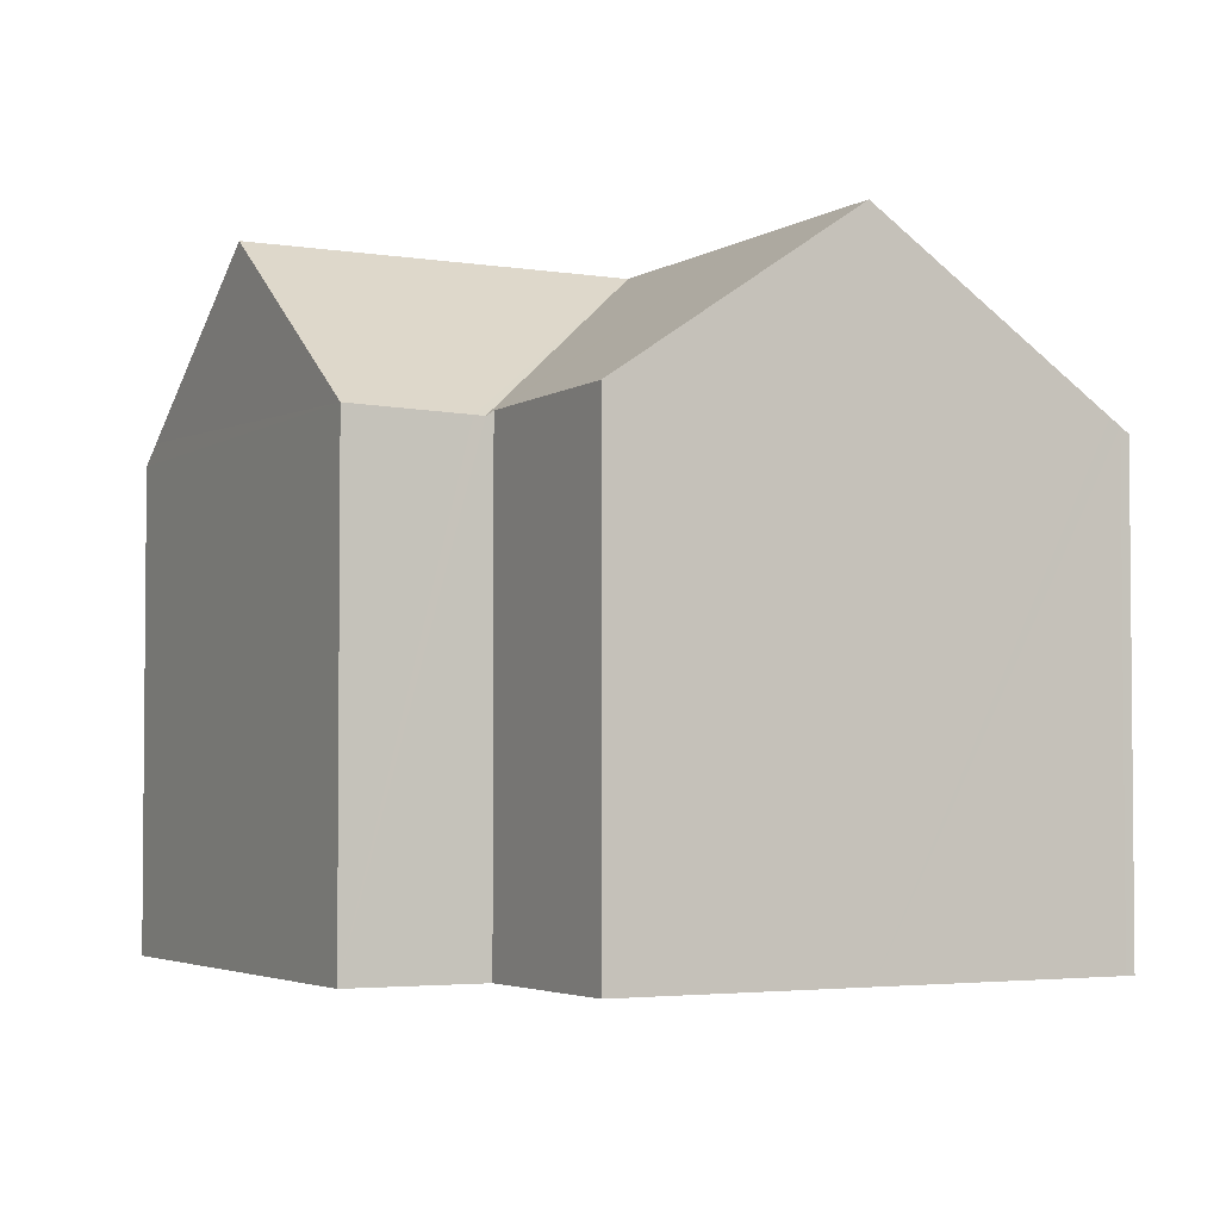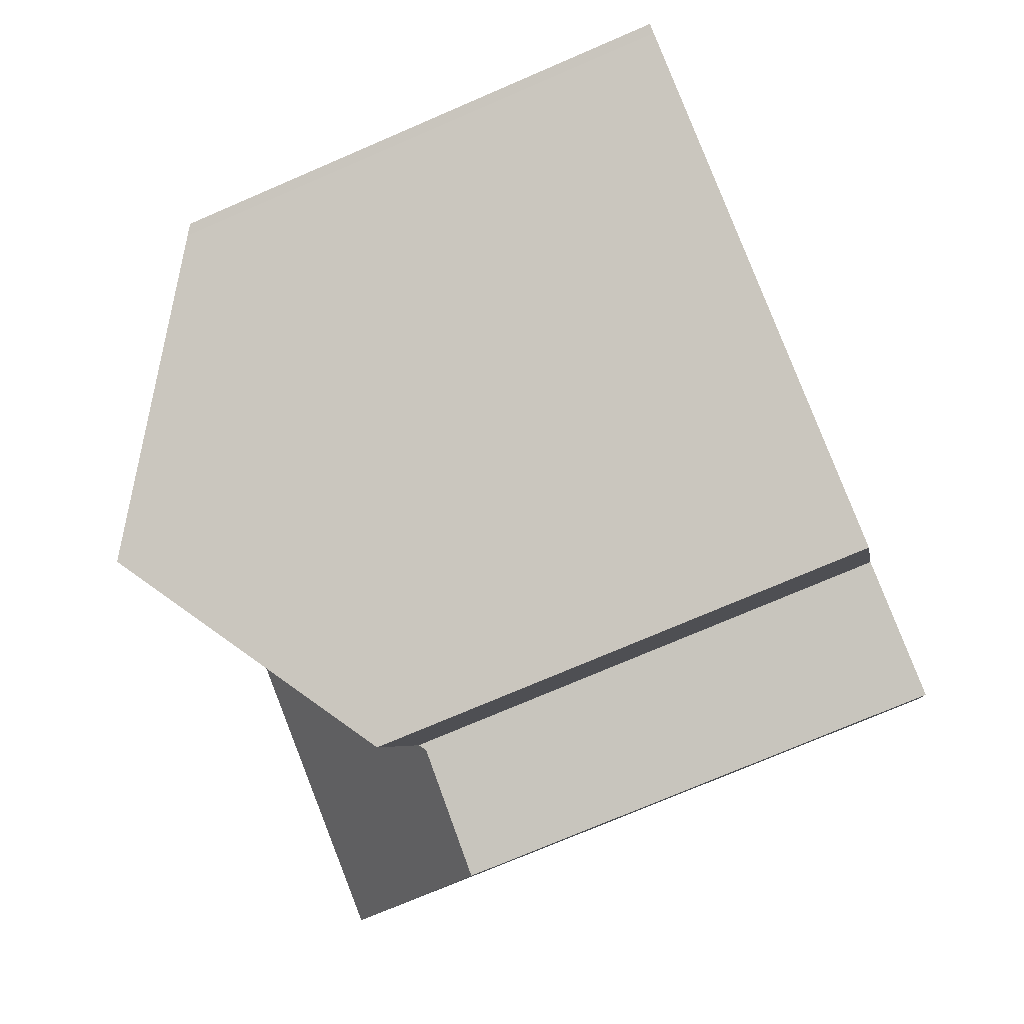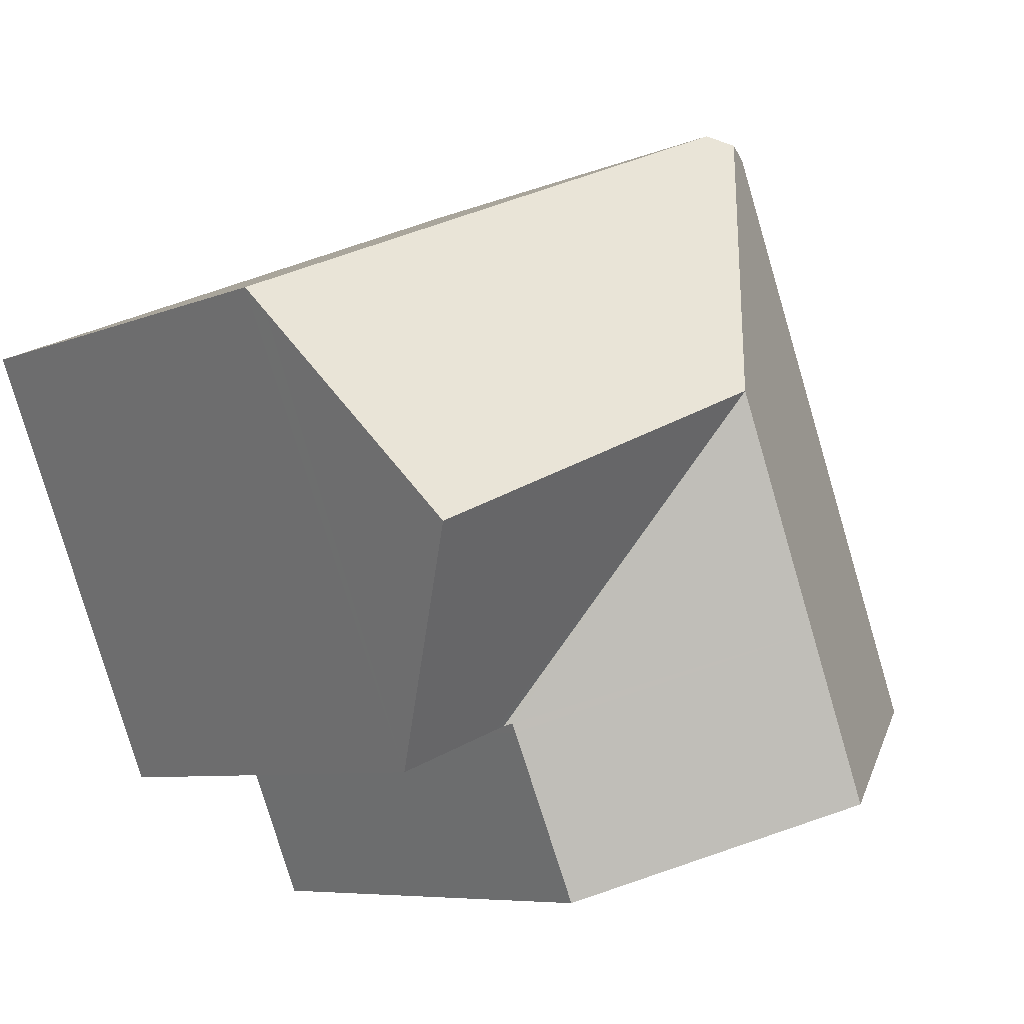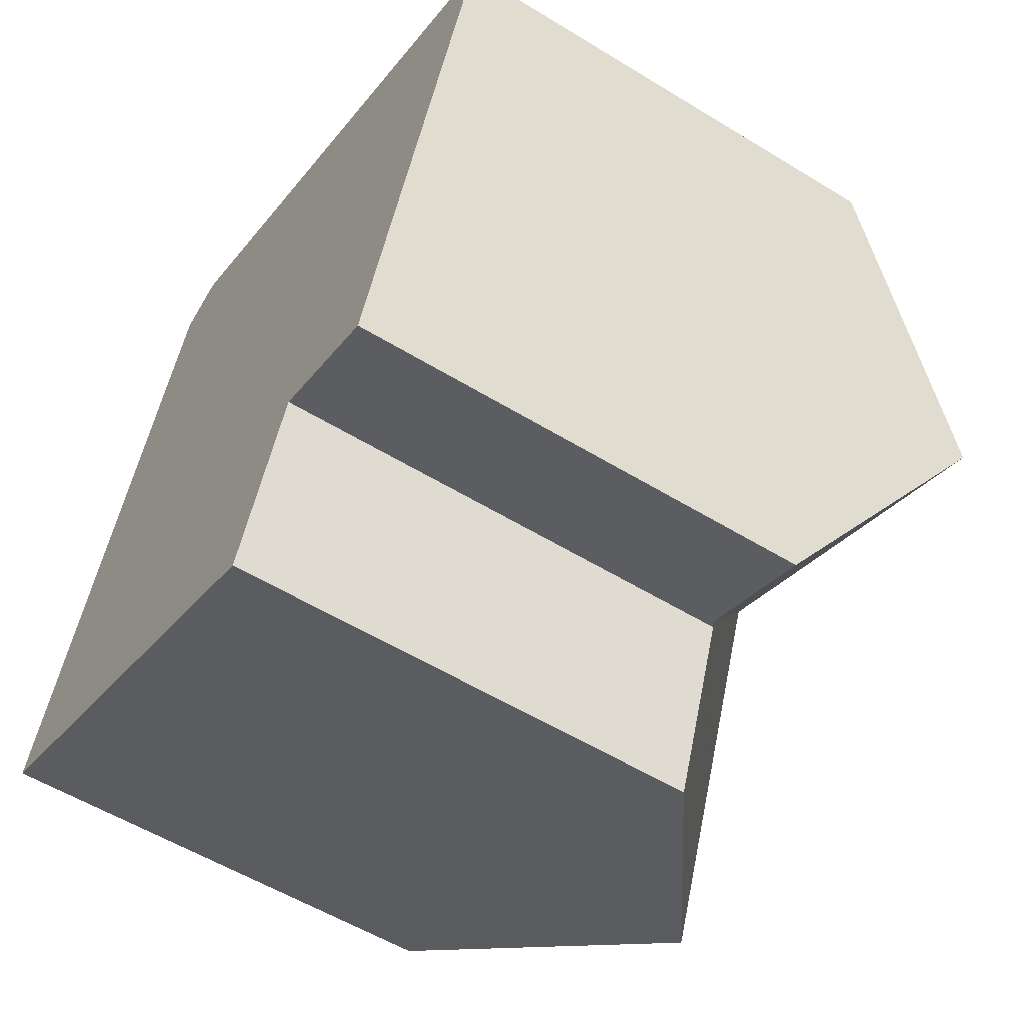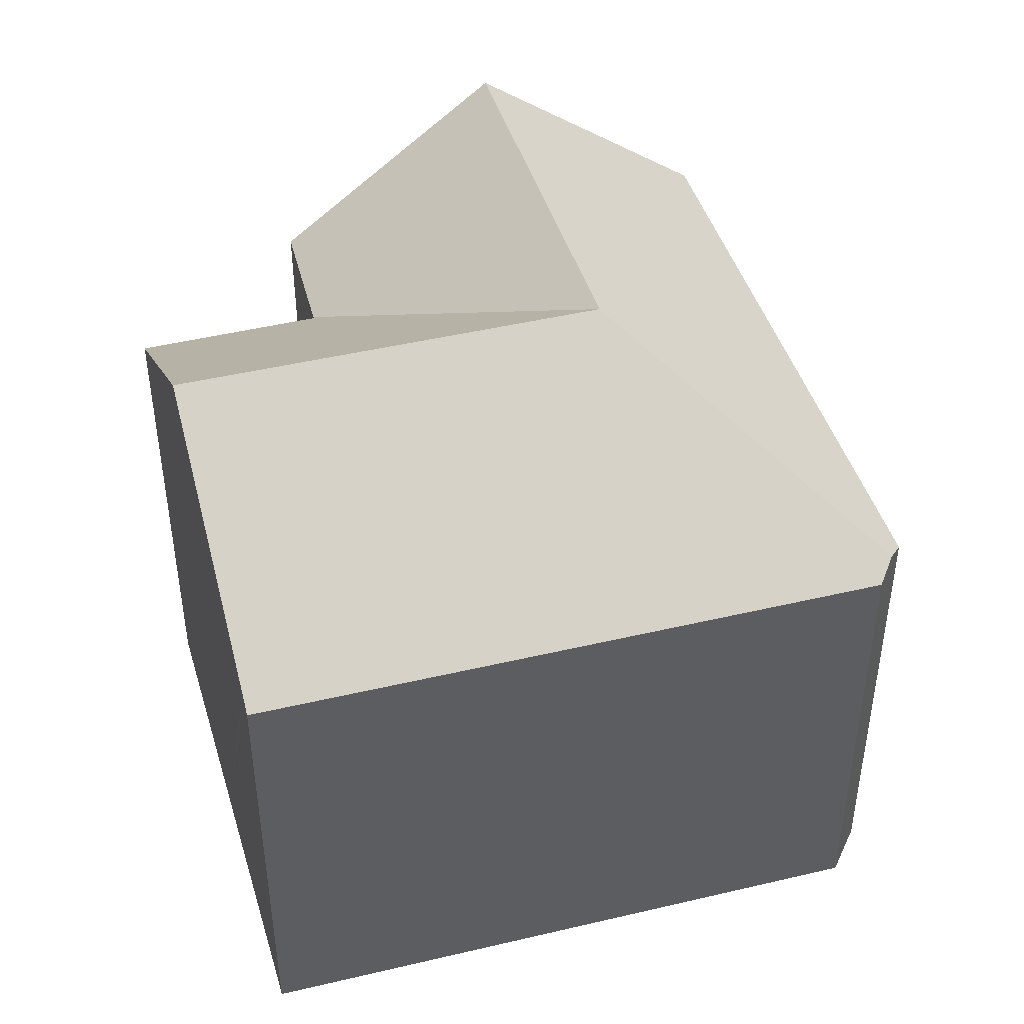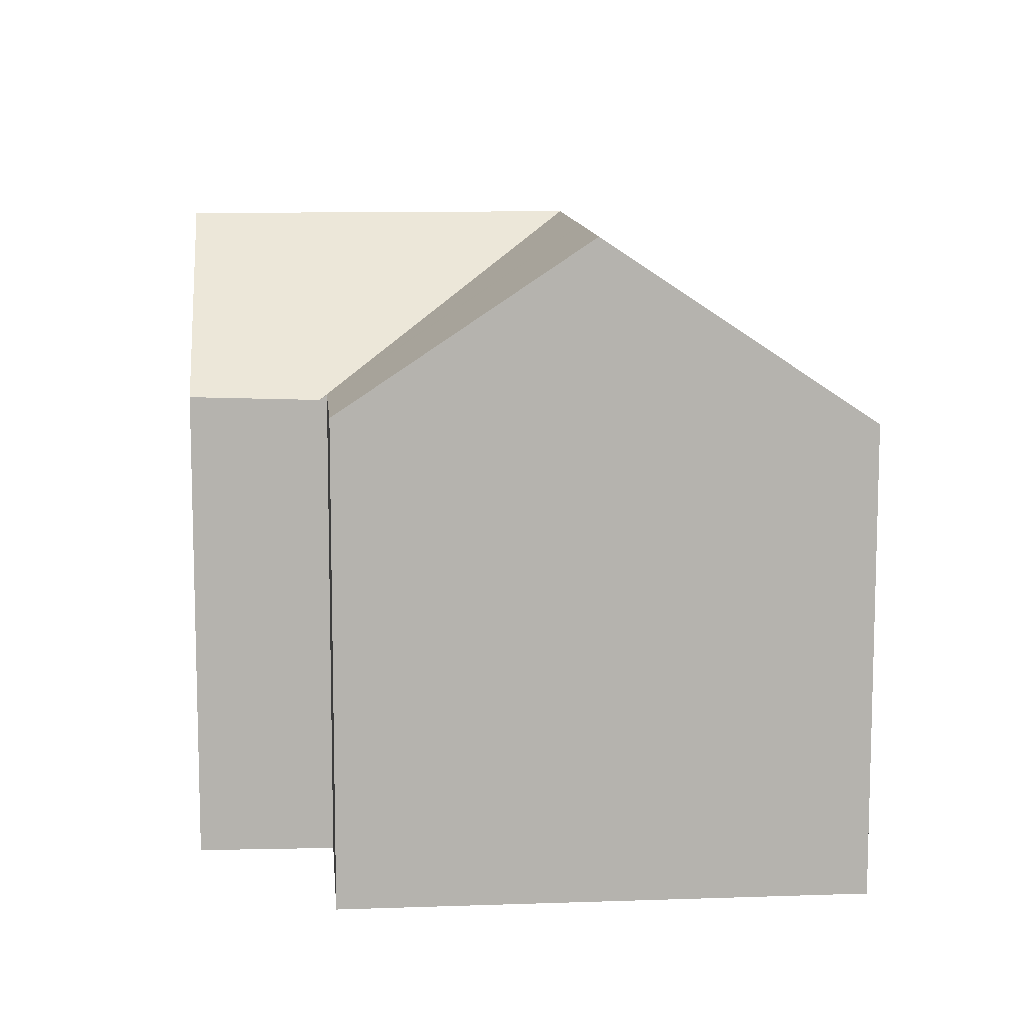
<metadata>
{"format":"obj","ext":"obj","renderer":"f3d","projection":"perspective","resolution":1024,"background":"white","views":[{"elev":-3.3,"azim":173.5,"up":"+Y"},{"elev":-74.4,"azim":-66.7,"up":"+Z"},{"elev":-6.9,"azim":140.9,"up":"+Z"},{"elev":-55.6,"azim":57.2,"up":"+Z"},{"elev":45.5,"azim":-84.2,"up":"+Y"},{"elev":10.4,"azim":-162.7,"up":"+Y"}]}
</metadata>
<code>
v  5.687 10.84 13.48
v  1.463 10.53 3.81
v  5.1 10.53 13.28
v  9.064 14.56 6.627
v  7.08 14.56 1.46
v  0 10.53 6.445e-16
v  0.197 10.67 -0.076
v  0.427 10.83 -0.171
v  5.632 14.56 -2.31
v  19.16 10.97 7.652
v  16.72 10.53 9.313
v  19.38 10.53 8.201
v  17.34 14.56 3.166
v  6.289 10.53 13.68
v  14.77 14.56 4.239
v  15.39 10.71 -1.648
v  12.87 10.63 -0.711
v  12.64 10.62 -0.625
v  12.48 10.74 -0.566
v  12.4 10.74 -0.766
v  10.88 10.8 -4.465
v  5.1 -8.133e-16 13.28
v  6.289 -8.375e-16 13.68
v  5.687 -8.252e-16 13.48
v  16.72 -5.703e-16 9.313
v  19.38 -5.022e-16 8.201
v  15.39 1.009e-16 -1.648
v  17.34 -1.939e-16 3.166
v  19.16 -4.685e-16 7.652
v  12.48 3.466e-17 -0.566
v  10.88 2.734e-16 -4.465
v  12.4 4.69e-17 -0.766
v  12.64 3.827e-17 -0.625
v  12.87 4.354e-17 -0.711
v  5.632 1.414e-16 -2.31
v  0.427 1.047e-17 -0.171
v  0.197 4.654e-18 -0.076
v  0 0 0
v  1.463 -2.333e-16 3.81
g defaultobject
f 1 2 3
f 2 1 4
f 2 4 5
f 2 5 6
f 6 5 7
f 7 5 8
f 8 5 9
f 10 11 12
f 11 10 13
f 11 13 14
f 14 13 1
f 1 13 15
f 1 15 4
f 16 15 13
f 15 16 17
f 15 17 4
f 4 17 18
f 4 19 5
f 19 4 18
f 5 19 20
f 5 20 21
f 5 21 9
f 3 14 1
f 14 3 22
f 14 22 23
f 23 22 24
f 23 11 14
f 11 23 25
f 11 25 12
f 12 25 26
f 10 16 13
f 16 10 12
f 16 12 26
f 16 26 27
f 27 26 28
f 28 26 29
f 30 20 19
f 20 30 21
f 21 30 31
f 31 30 32
f 27 17 16
f 17 27 18
f 18 30 19
f 30 18 33
f 33 18 27
f 33 27 34
f 31 9 21
f 9 31 8
f 8 31 35
f 8 35 7
f 7 35 36
f 7 36 37
f 37 6 7
f 6 37 38
f 2 22 3
f 22 2 6
f 22 6 39
f 39 6 38
f 37 39 38
f 39 37 36
f 39 36 35
f 39 35 31
f 39 31 32
f 39 32 22
f 22 32 30
f 22 30 33
f 22 33 34
f 22 34 27
f 22 27 28
f 22 28 29
f 22 29 24
f 24 29 23
f 23 29 25
f 25 29 26

</code>
